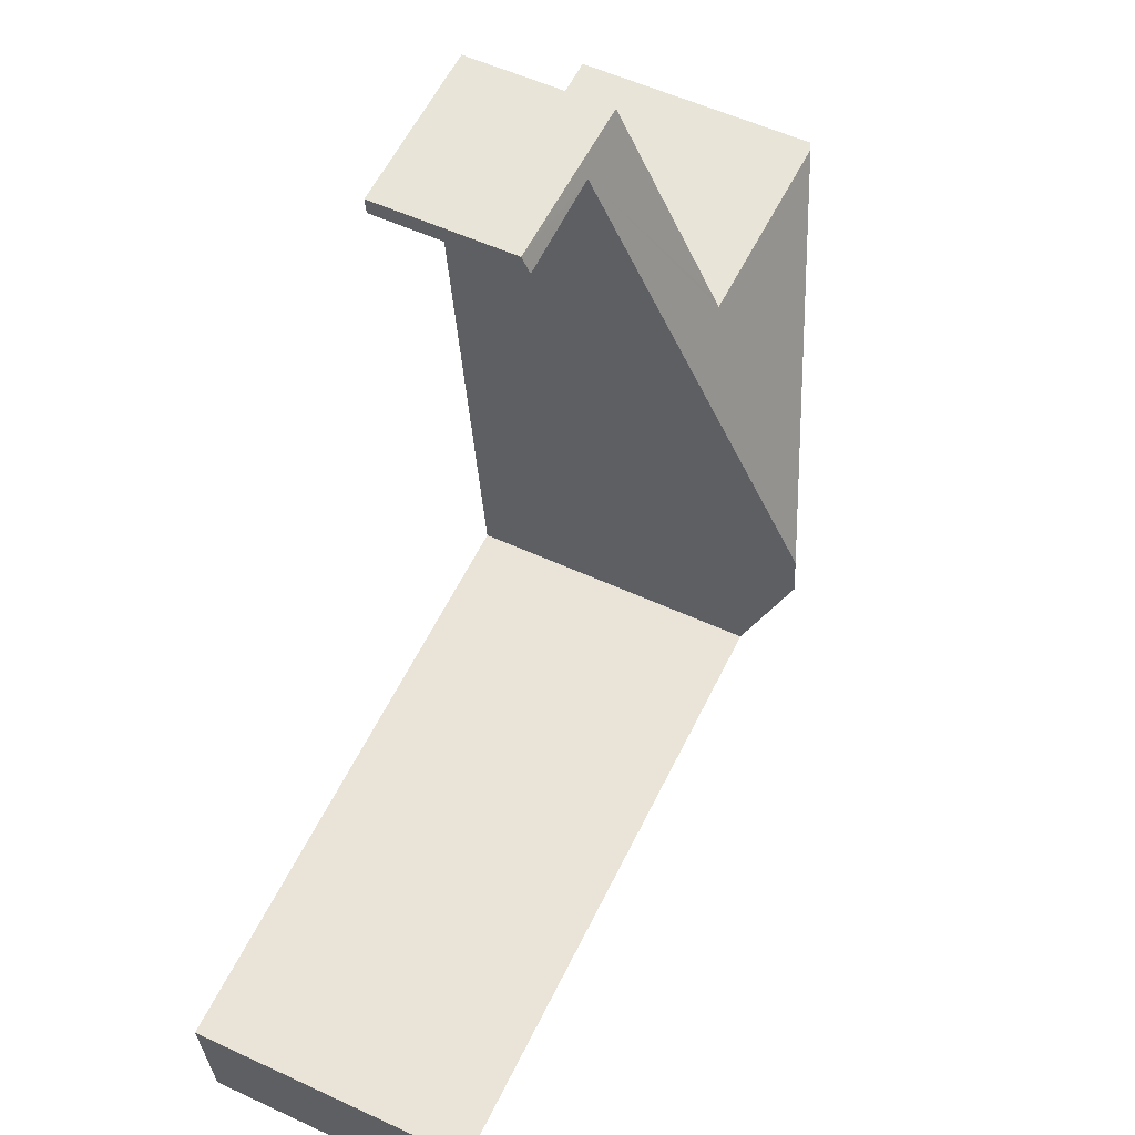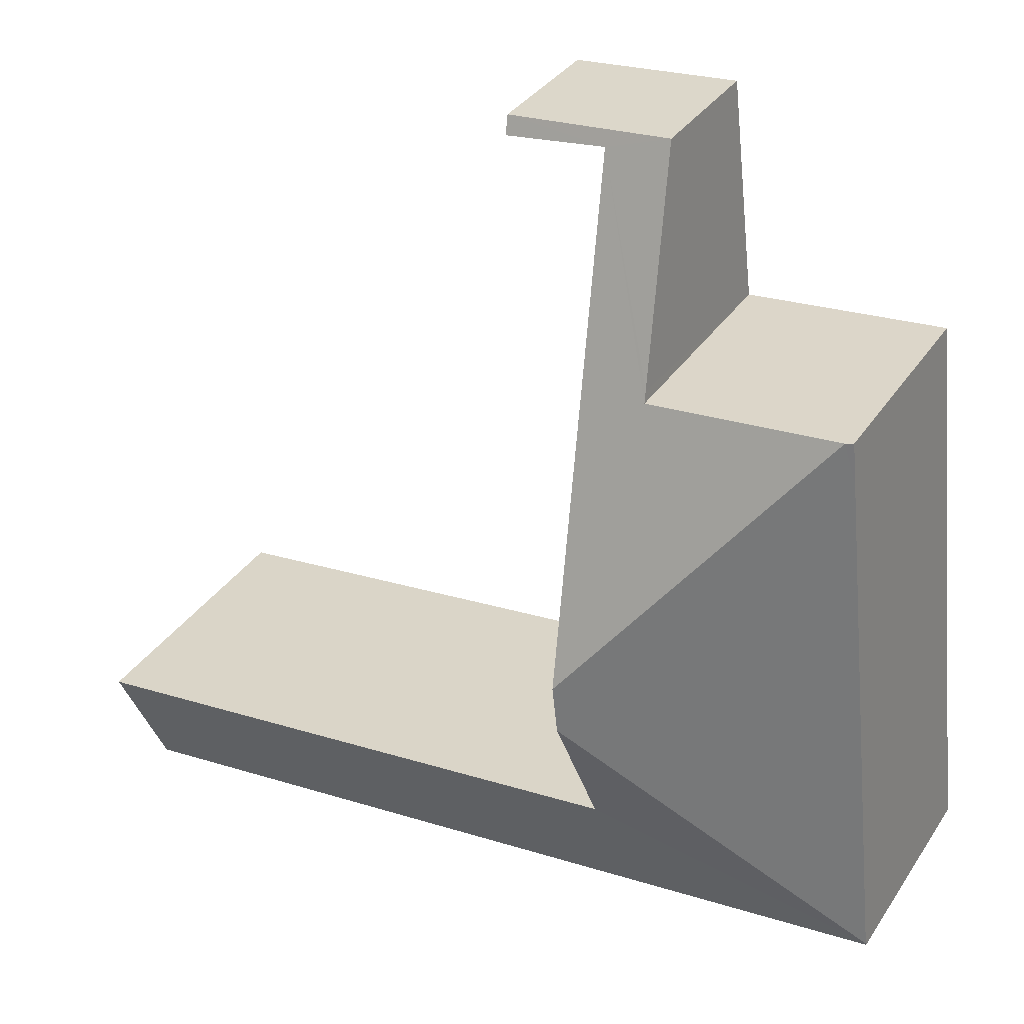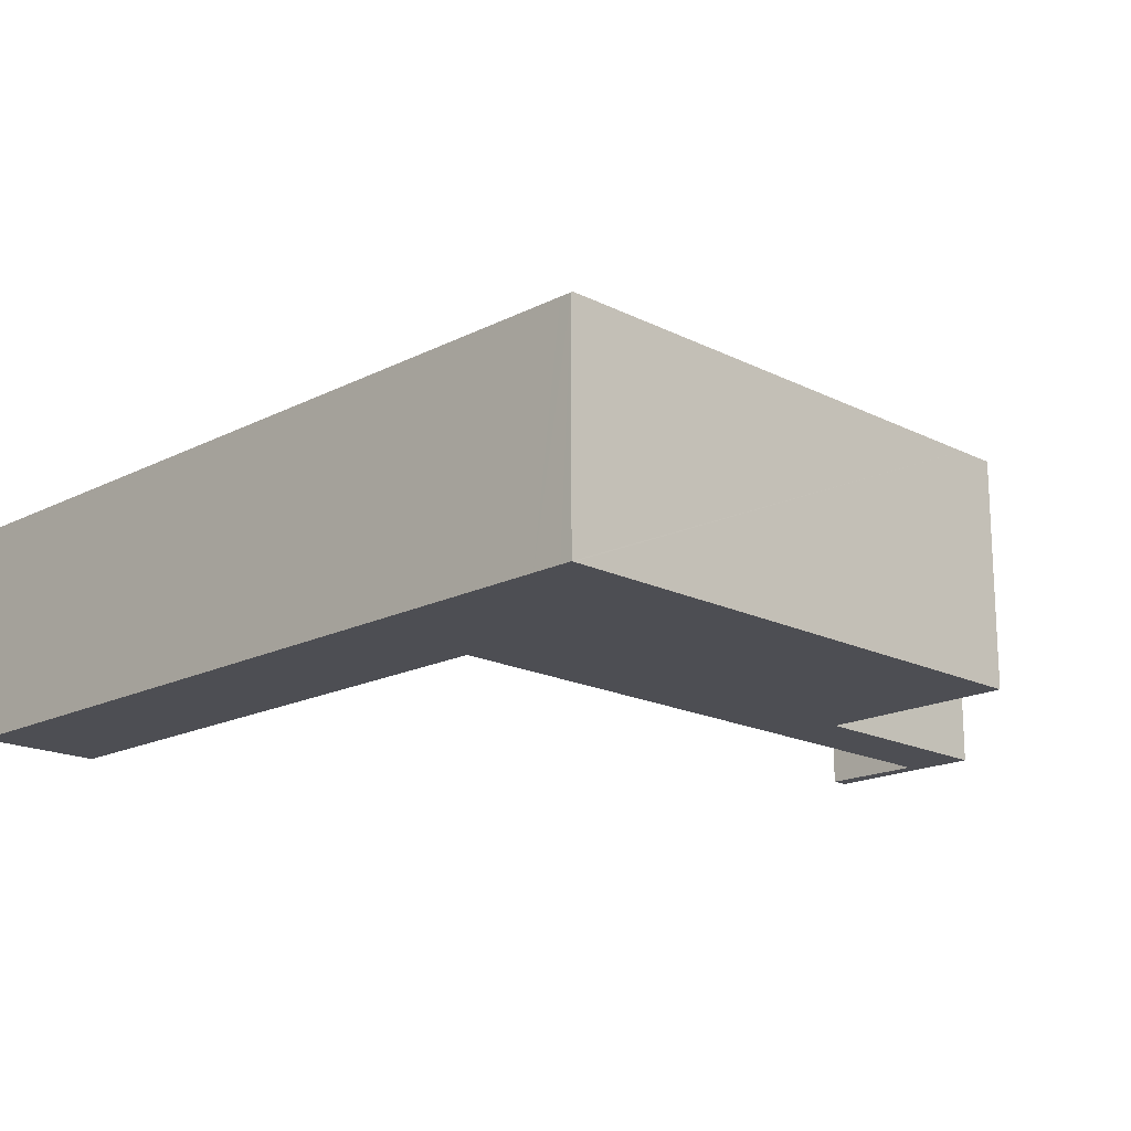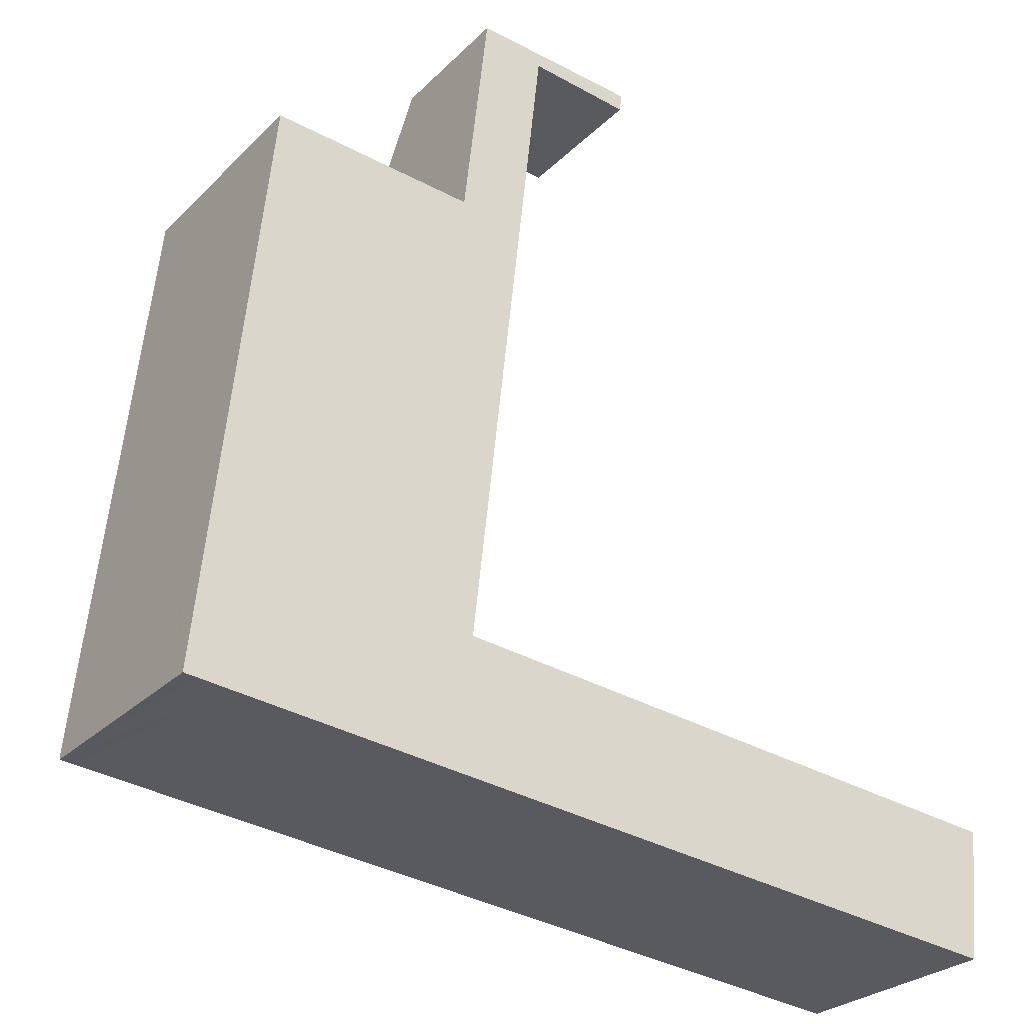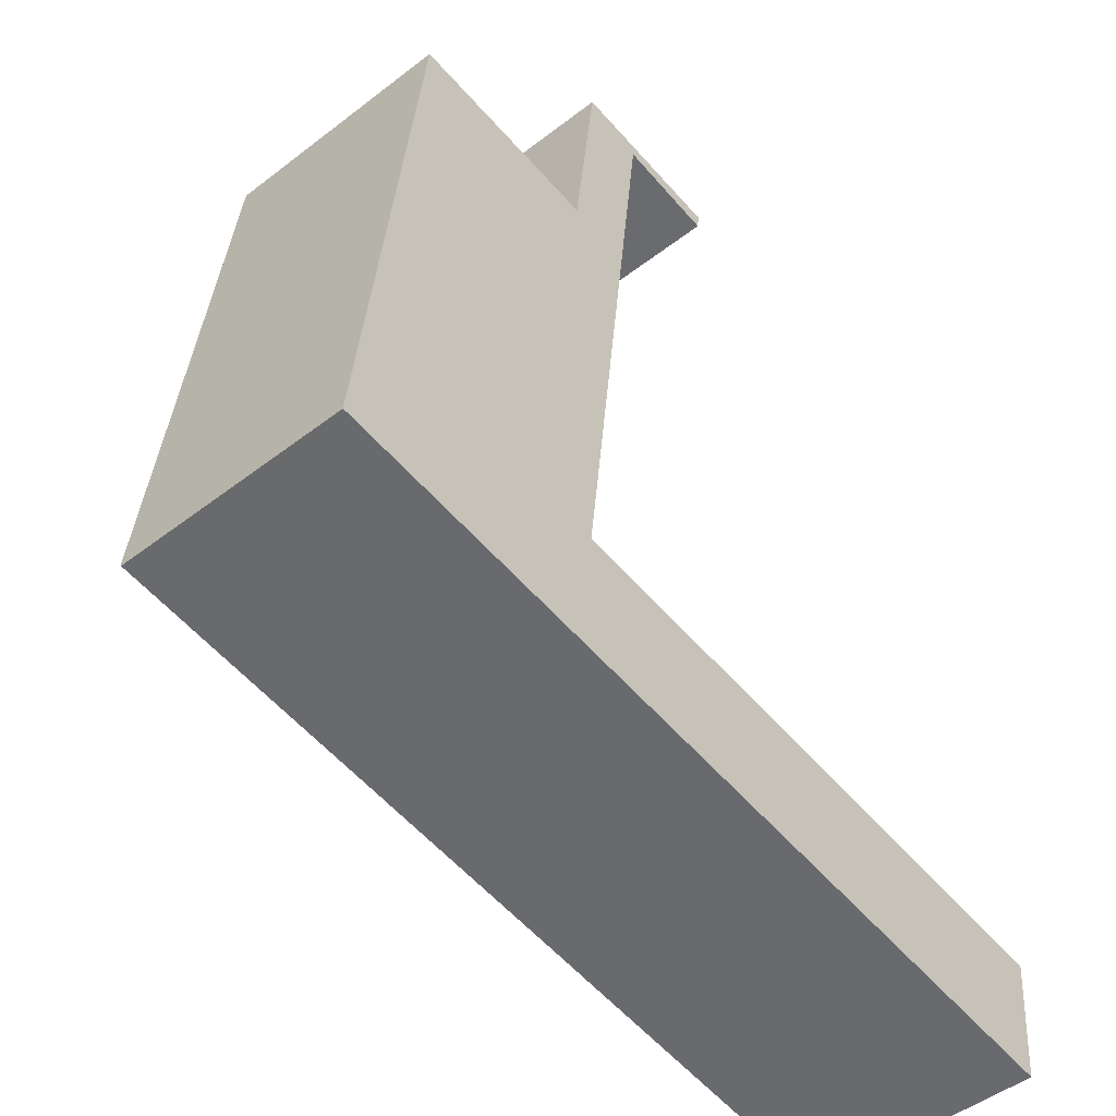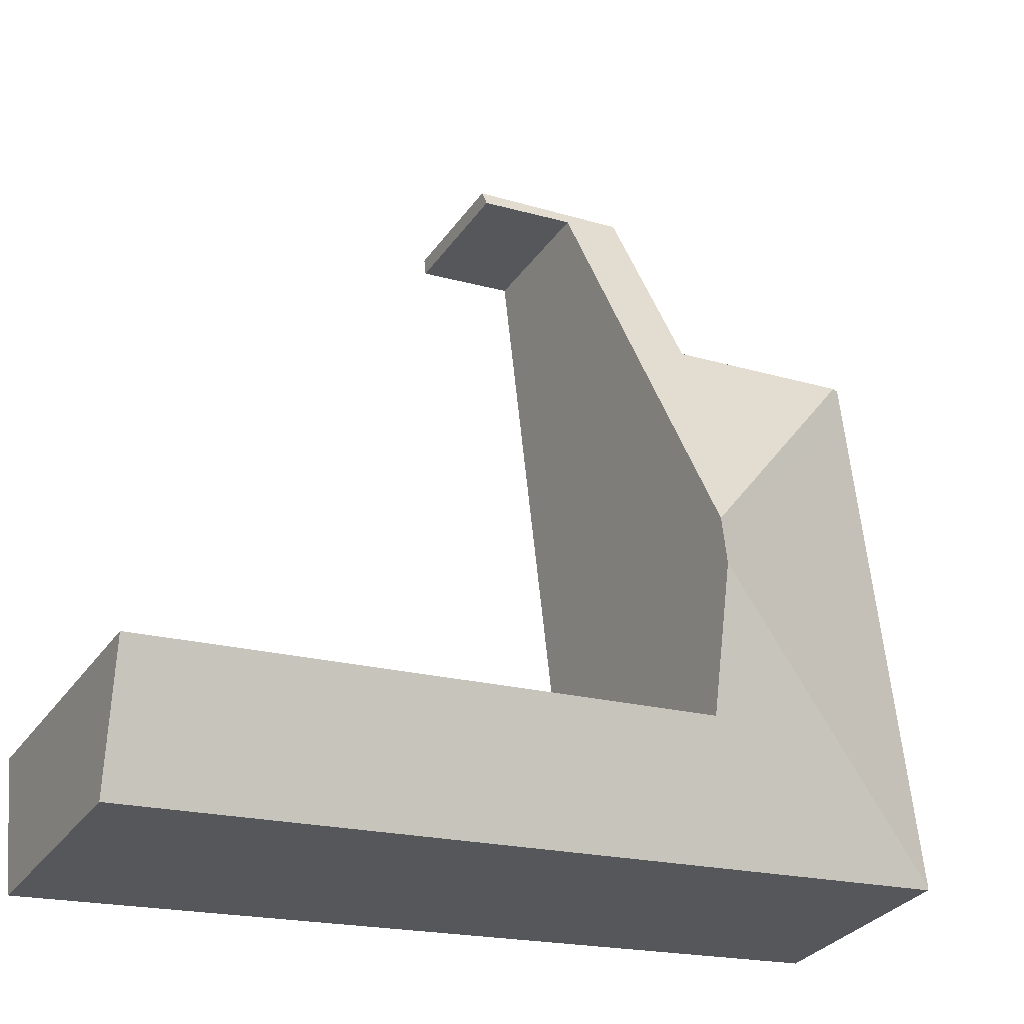
<metadata>
{"format":"obj","ext":"obj","renderer":"f3d","projection":"perspective","resolution":1024,"background":"white","views":[{"elev":53.8,"azim":116.4,"up":"+Z"},{"elev":34.2,"azim":-151.3,"up":"+Z"},{"elev":-17.4,"azim":-128.7,"up":"+Y"},{"elev":-27.2,"azim":-34.3,"up":"+Z"},{"elev":-48.9,"azim":-49.4,"up":"+Z"},{"elev":-31.0,"azim":151.3,"up":"+Z"}]}
</metadata>
<code>
v  0.884 3.005 7.367
v  0.731 2.967 6.838
v  0.788 2.966 7.376
v  3.845 4.378 3.678
v  0.003 2.986 0.03
v  3.775 4.378 3.057
v  3.723 1.82 9.983
v  4.533 1.892 9.722
v  3.413 2.933 7.279
v  5.876 1.803 9.799
v  3.397 2.988 7.144
v  5.851 1.896 9.572
v  4.245 2.933 7.191
v  11.03 2.974 -1.161
v  4.997 3.665 1.174
v  11.21 3.667 0.526
v  4.806 2.974 -0.506
v  3.577 3.664 1.322
v  0.557 2.974 -0.059
v  0.164 2.974 -0.017
v  0 2.974 1.821e-16
v  0.788 -4.516e-16 7.376
v  3.397 -4.374e-16 7.144
v  0.884 -4.511e-16 7.367
v  3.723 -6.113e-16 9.983
v  5.876 -6e-16 9.799
v  3.577 -8.095e-17 1.322
v  11.21 -3.221e-17 0.526
v  4.997 -7.189e-17 1.174
v  3.413 -4.457e-16 7.279
v  0 0 0
v  0.003 -1.837e-18 0.03
v  0.731 -4.187e-16 6.838
v  5.851 -5.861e-16 9.572
v  4.533 -5.953e-16 9.722
v  4.245 -4.403e-16 7.191
v  3.845 -2.252e-16 3.678
v  3.775 -1.872e-16 3.057
v  11.03 7.109e-17 -1.161
v  4.806 3.098e-17 -0.506
v  0.557 3.613e-18 -0.059
v  0.164 1.041e-18 -0.017
g defaultobject
f 1 2 3
f 2 1 4
f 2 4 5
f 5 4 6
f 7 8 9
f 8 7 10
f 9 8 11
f 8 10 12
f 11 4 1
f 4 11 8
f 4 8 13
f 14 15 16
f 15 14 17
f 15 17 18
f 18 17 19
f 18 5 6
f 5 18 19
f 5 19 20
f 5 20 21
f 3 11 1
f 11 3 22
f 11 22 23
f 23 22 24
f 25 10 7
f 10 25 26
f 27 15 18
f 15 27 16
f 16 27 28
f 28 27 29
f 23 9 11
f 9 23 7
f 7 23 25
f 25 23 30
f 31 5 21
f 5 31 2
f 2 31 32
f 2 32 33
f 2 33 3
f 3 33 22
f 10 34 12
f 34 10 26
f 35 13 8
f 13 35 36
f 13 36 4
f 4 36 37
f 4 37 6
f 6 37 18
f 18 37 38
f 18 38 27
f 28 14 16
f 14 28 39
f 34 8 12
f 8 34 35
f 39 17 14
f 17 39 40
f 17 40 19
f 19 40 41
f 19 41 20
f 20 41 21
f 21 41 42
f 21 42 31
f 26 35 34
f 35 26 25
f 28 40 39
f 40 28 41
f 41 28 42
f 42 28 31
f 31 28 32
f 32 28 27
f 32 27 33
f 27 28 29
f 33 27 38
f 33 38 37
f 33 37 36
f 33 36 23
f 33 23 24
f 33 24 22
f 23 36 30
f 30 36 35
f 30 35 25

</code>
